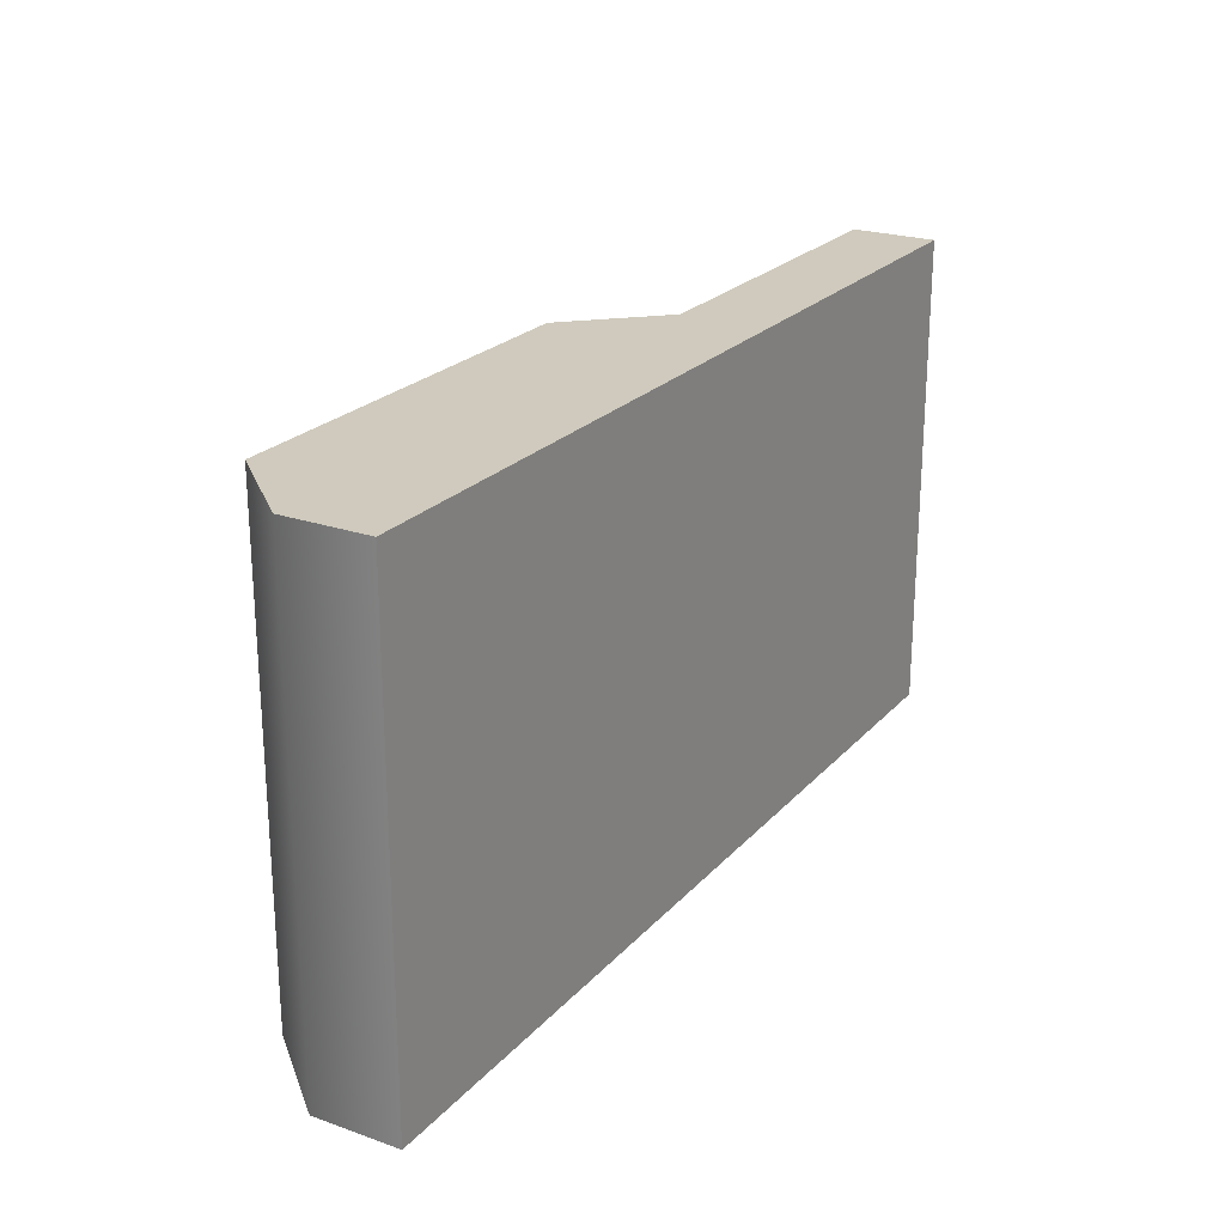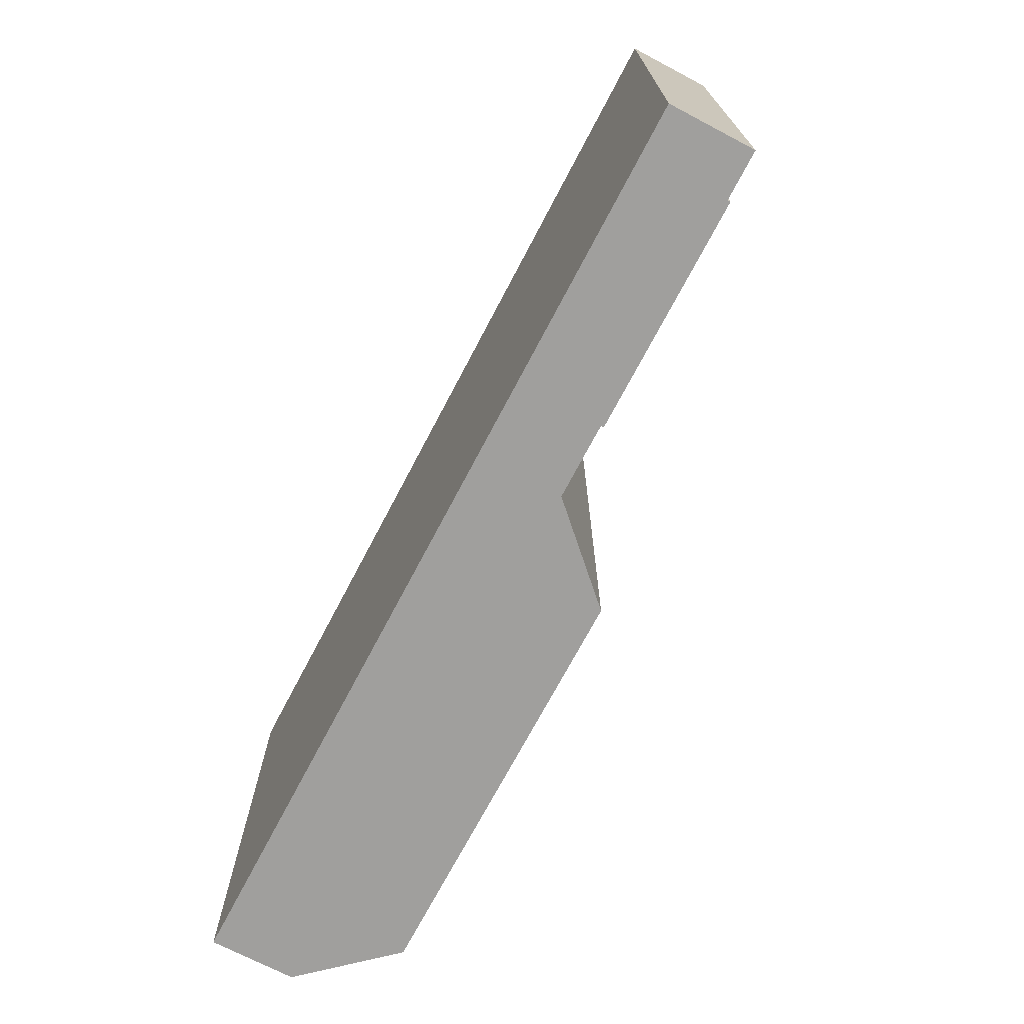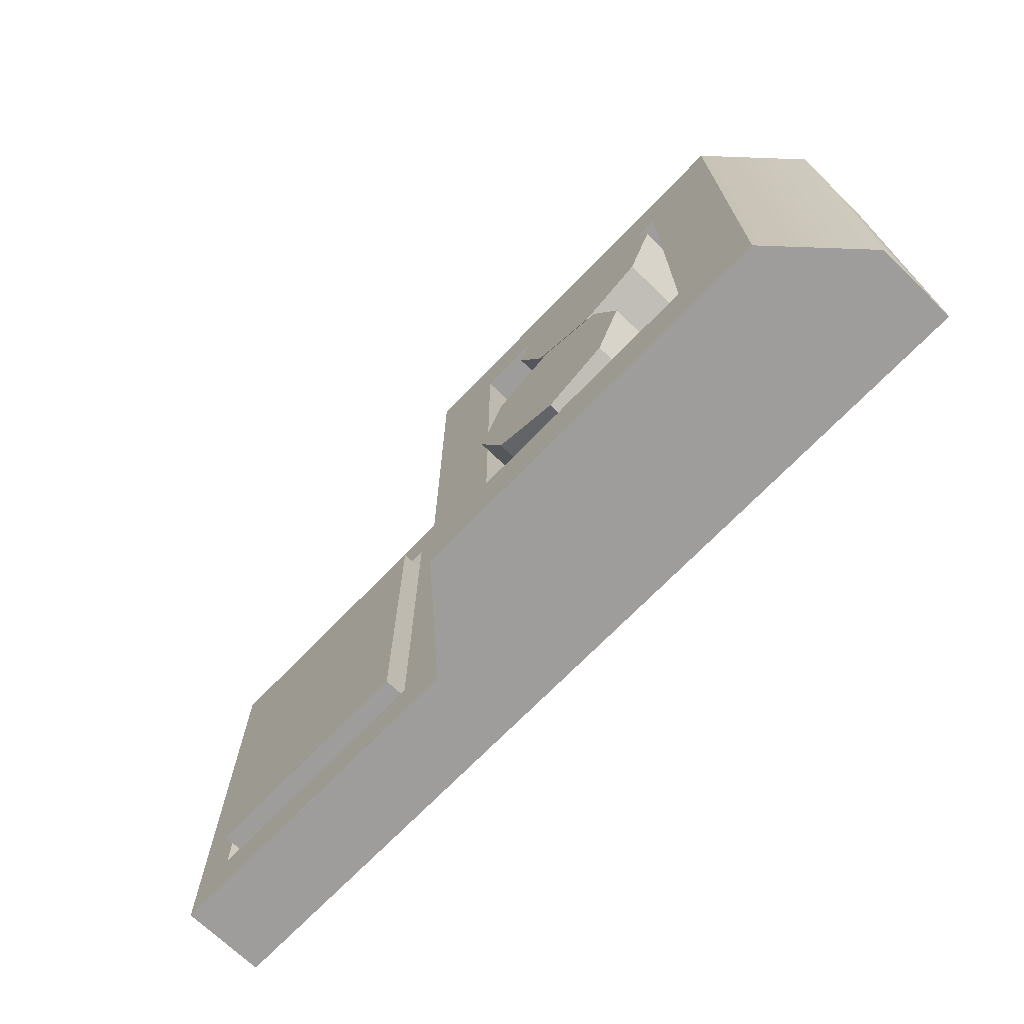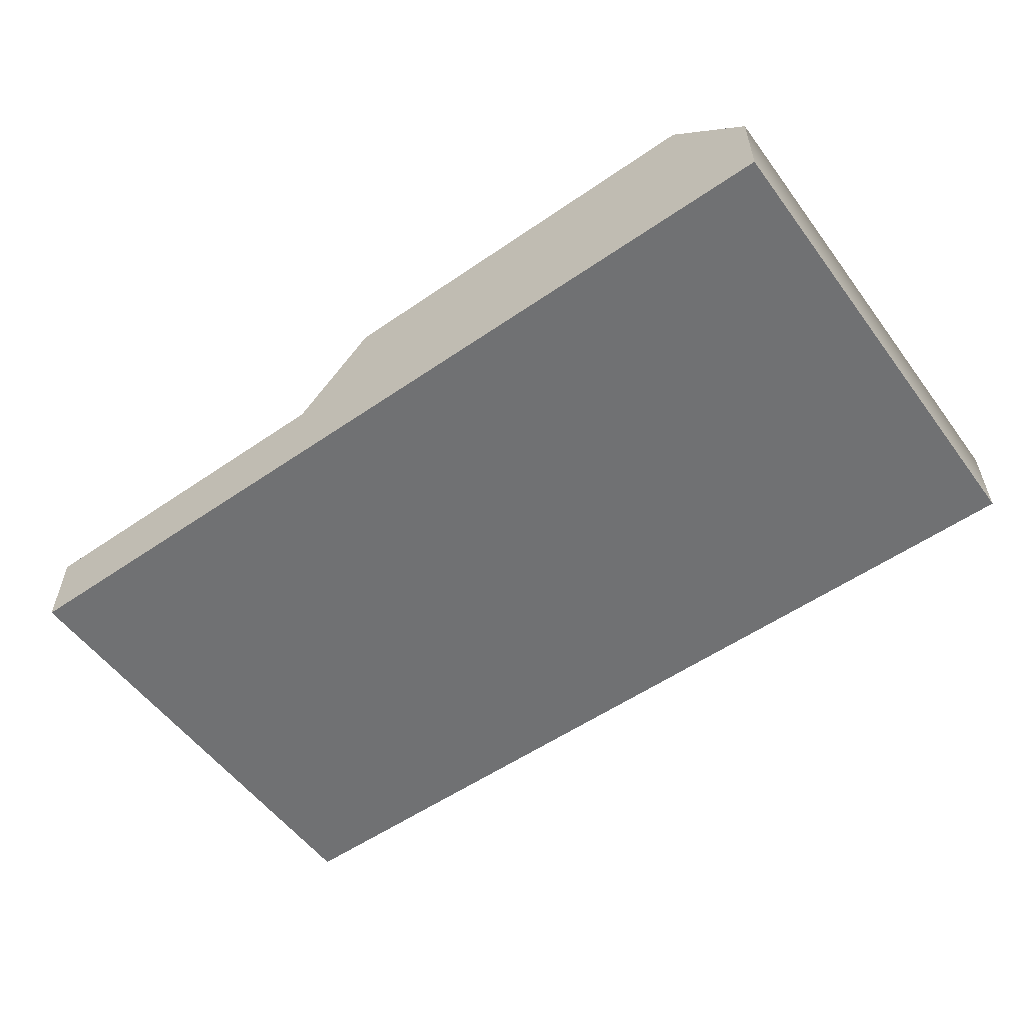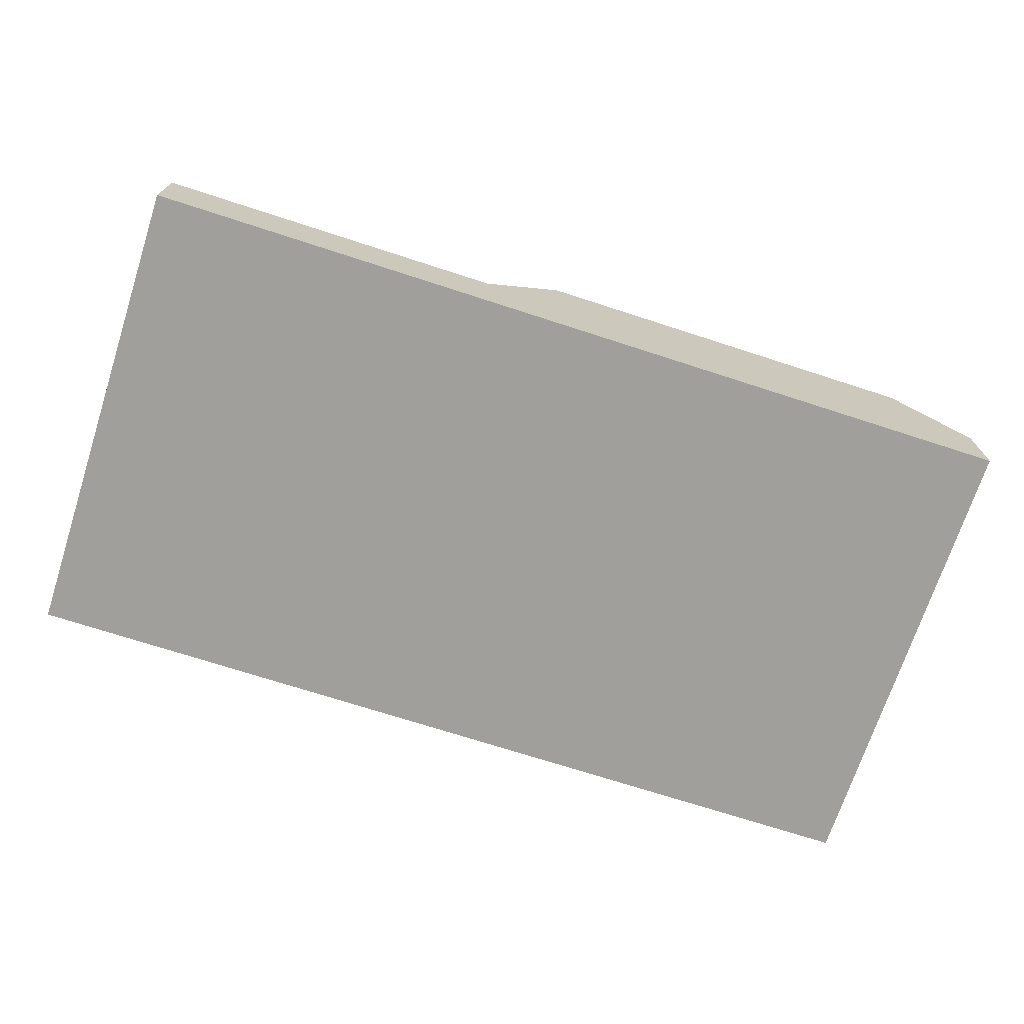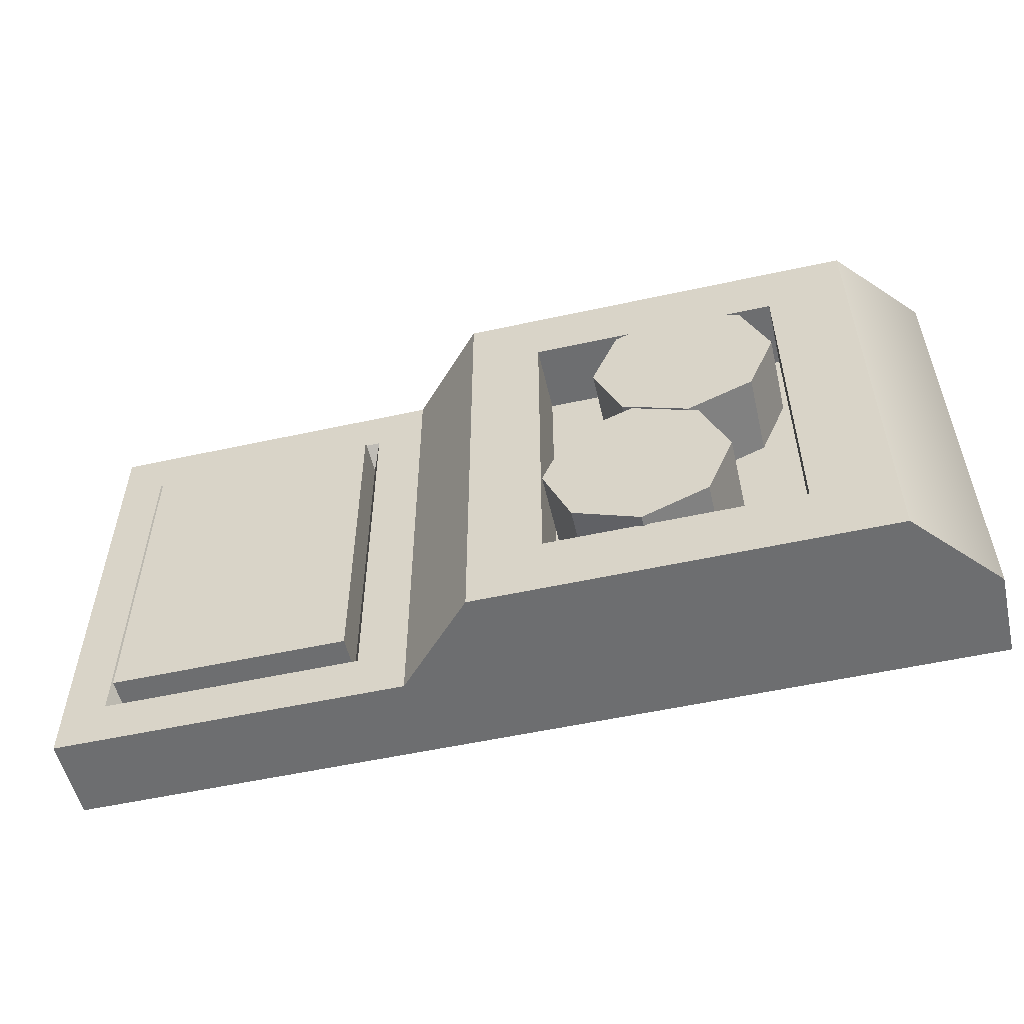
<metadata>
{"format":"obj","ext":"obj","renderer":"f3d","projection":"perspective","resolution":1024,"background":"white","views":[{"elev":23.1,"azim":-59.5,"up":"+Z"},{"elev":-71.3,"azim":62.3,"up":"+Z"},{"elev":-70.6,"azim":-134.0,"up":"+Z"},{"elev":-55.2,"azim":-144.0,"up":"+Y"},{"elev":-71.2,"azim":162.0,"up":"+Y"},{"elev":-54.3,"azim":-166.9,"up":"+Z"}]}
</metadata>
<code>
g default
v -6.753 -0.6295 2.844
v -3.508 -0.6295 2.844
v -3.508 0.3705 2.844
v -6.753 0.3705 2.844
v -6.753 -0.6295 0
v -6.753 0.3705 0
v -3.508 -0.6295 0
v -0.1125 -0.6295 2.844
v -0.1125 0.3705 2.844
v -3.508 1.371 2.844
v -5.854 1.371 2.844
v -6.753 -0.6295 -2.844
v -6.753 0.3705 -2.844
v -5.854 1.371 0
v -3.508 -0.6295 -2.844
v -0.1125 -0.6295 0
v 4.026 -0.6295 2.844
v 4.026 0.3705 2.844
v -1.065 1.371 2.844
v -3.508 1.371 2.046
v -4.897 1.371 2.046
v -4.897 1.371 0
v -3.508 0.3705 -2.844
v -5.854 1.371 -2.844
v -0.1125 -0.6295 -2.844
v 4.026 -0.6295 0
v -0.1125 0.3705 0
v 4.026 0.3705 0
v -1.065 1.371 0
v -1.924 1.371 0
v -1.924 1.371 2.046
v -4.897 1.371 -2.046
v -3.508 1.371 -2.046
v -3.508 1.371 -2.844
v -0.1125 0.3705 -2.844
v 4.026 -0.6295 -2.844
v 4.026 0.3705 -2.844
v -1.065 1.371 -2.844
v -1.924 1.371 -2.046
v -4.897 0.532 2.046
v -1.924 0.532 2.046
v -4.897 0.532 -2.046
v -1.924 0.532 -2.046
v -4.897 0.532 0.00779
v -1.924 0.532 0.00779
v -3.504 0.532 2.046
v -3.504 0.532 0.00779
v -3.504 0.532 -2.046
v 0.461 0.3705 0
v 0.461 0.3705 2.844
v 0.461 -0.6295 2.844
v 0.461 -0.6295 0
v 0.461 -0.6295 -2.844
v 0.461 0.3705 -2.844
v 3.508 0.3705 0
v 3.508 0.3705 2.844
v 3.508 -0.6295 2.844
v 3.508 -0.6295 0
v 3.508 -0.6295 -2.844
v 3.508 0.3705 -2.844
v -1.065 1.371 2.224
v -0.1125 0.3705 2.224
v 0.461 0.3705 2.224
v 3.508 0.3705 2.224
v 4.026 0.3705 2.224
v 4.026 -0.6295 2.224
v 3.508 -0.6295 2.224
v 0.461 -0.6295 2.224
v -0.1125 -0.6295 2.224
v -3.508 -0.6295 2.224
v -6.753 -0.6295 2.224
v -6.753 0.3705 2.224
v -5.854 1.371 2.224
v -1.065 1.371 -2.252
v -0.1125 0.3705 -2.252
v 0.461 0.3705 -2.252
v 3.508 0.3705 -2.252
v 4.026 0.3705 -2.252
v 4.026 -0.6295 -2.252
v 3.508 -0.6295 -2.252
v 0.461 -0.6295 -2.252
v -0.1125 -0.6295 -2.252
v -3.508 -0.6295 -2.252
v -6.753 -0.6295 -2.252
v -6.753 0.3705 -2.252
v -5.854 1.371 -2.252
v 0.5874 0.08801 -0.001163
v 0.5874 0.08801 2.038
v 3.382 0.08801 2.038
v 3.382 0.08801 -0.001163
v 0.5874 0.08801 -2.066
v 3.382 0.08801 -2.066
v 0.5874 0.5434 -0.001163
v 0.5874 0.5434 2.038
v 3.382 0.5434 2.038
v 3.382 0.5434 -0.001163
v 0.5874 0.5434 -2.066
v 3.382 0.5434 -2.066
v -2.951 0.4967 0.2066
v -3.728 0.4967 -0.1156
v -4.506 0.4967 0.2066
v -4.828 0.4967 0.9844
v -4.506 0.4967 1.762
v -3.728 0.4967 2.084
v -2.951 0.4967 1.762
v -2.628 0.4967 0.9844
v -2.951 1.497 0.2066
v -3.728 1.497 -0.1156
v -4.506 1.497 0.2066
v -4.828 1.497 0.9844
v -4.506 1.497 1.762
v -3.728 1.497 2.084
v -2.951 1.497 1.762
v -2.628 1.497 0.9844
v -3.728 0.4967 0.9844
v -3.728 1.497 0.9844
v -2.287 0.4967 -1.748
v -3.065 0.4967 -2.07
v -3.842 0.4967 -1.748
v -4.165 0.4967 -0.9704
v -3.842 0.4967 -0.1926
v -3.065 0.4967 0.1296
v -2.287 0.4967 -0.1926
v -1.965 0.4967 -0.9704
v -2.287 1.497 -1.748
v -3.065 1.497 -2.07
v -3.842 1.497 -1.748
v -4.165 1.497 -0.9704
v -3.842 1.497 -0.1926
v -3.065 1.497 0.1296
v -2.287 1.497 -0.1926
v -1.965 1.497 -0.9704
v -3.065 0.4967 -0.9704
v -3.065 1.497 -0.9704
g pCube4
f 1 2 3 4
f 5 71 72 6
f 5 7 70 71
f 2 8 9 3
f 4 3 10 11
f 12 84 85 13
f 6 72 73 14
f 12 15 83 84
f 7 16 69 70
f 56 57 17 18
f 3 9 19 10
f 11 10 20 21 73
f 13 23 15 12
f 13 85 86 24
f 15 25 82 83
f 67 58 26 66
f 55 64 65 28
f 66 26 28 65
f 62 27 29 61
f 31 61 29 30
f 14 22 32 86
f 24 34 23 13
f 23 35 25 15
f 80 59 36 79
f 60 77 78 37
f 79 36 37 78
f 75 35 38 74
f 39 74 38 34 33
f 34 38 35 23
f 59 60 37 36
f 40 21 20 46
f 42 32 22 44
f 42 44 47 48
f 45 30 39 43
f 48 33 32 42
f 44 22 21 40
f 46 47 44 40
f 41 31 30 45
f 46 20 31 41
f 45 47 46 41
f 48 47 45 43
f 39 33 48 43
f 27 62 63 49
f 9 8 51 50
f 69 16 52 68
f 82 25 53 81
f 25 35 54 53
f 35 75 76 54
f 93 94 95 96
f 50 51 57 56
f 68 52 58 67
f 81 53 59 80
f 53 54 60 59
f 54 76 77 60
f 9 62 61 19
f 63 62 9 50
f 64 63 50 56
f 65 64 56 18
f 17 66 65 18
f 57 67 66 17
f 51 68 67 57
f 8 69 68 51
f 70 69 8 2
f 71 70 2 1
f 72 71 1 4
f 73 72 4 11
f 27 75 74 29
f 76 75 27 49
f 98 97 93 96
f 78 77 55 28
f 26 79 78 28
f 58 80 79 26
f 52 81 80 58
f 16 82 81 52
f 83 82 16 7
f 84 83 7 5
f 85 84 5 6
f 86 85 6 14
f 30 29 74 39
f 10 19 61 31 20
f 73 21 22 14
f 86 32 33 34 24
f 49 63 88 87
f 63 64 89 88
f 64 55 90 89
f 77 76 91 92
f 76 49 87 91
f 55 77 92 90
f 87 88 94 93
f 88 89 95 94
f 89 90 96 95
f 92 91 97 98
f 91 87 93 97
f 90 92 98 96
f 99 100 108 107
f 100 101 109 108
f 101 102 110 109
f 102 103 111 110
f 103 104 112 111
f 104 105 113 112
f 105 106 114 113
f 106 99 107 114
f 100 99 115
f 101 100 115
f 102 101 115
f 103 102 115
f 104 103 115
f 105 104 115
f 106 105 115
f 99 106 115
f 107 108 116
f 108 109 116
f 109 110 116
f 110 111 116
f 111 112 116
f 112 113 116
f 113 114 116
f 114 107 116
f 117 118 126 125
f 118 119 127 126
f 119 120 128 127
f 120 121 129 128
f 121 122 130 129
f 122 123 131 130
f 123 124 132 131
f 124 117 125 132
f 118 117 133
f 119 118 133
f 120 119 133
f 121 120 133
f 122 121 133
f 123 122 133
f 124 123 133
f 117 124 133
f 125 126 134
f 126 127 134
f 127 128 134
f 128 129 134
f 129 130 134
f 130 131 134
f 131 132 134
f 132 125 134

</code>
